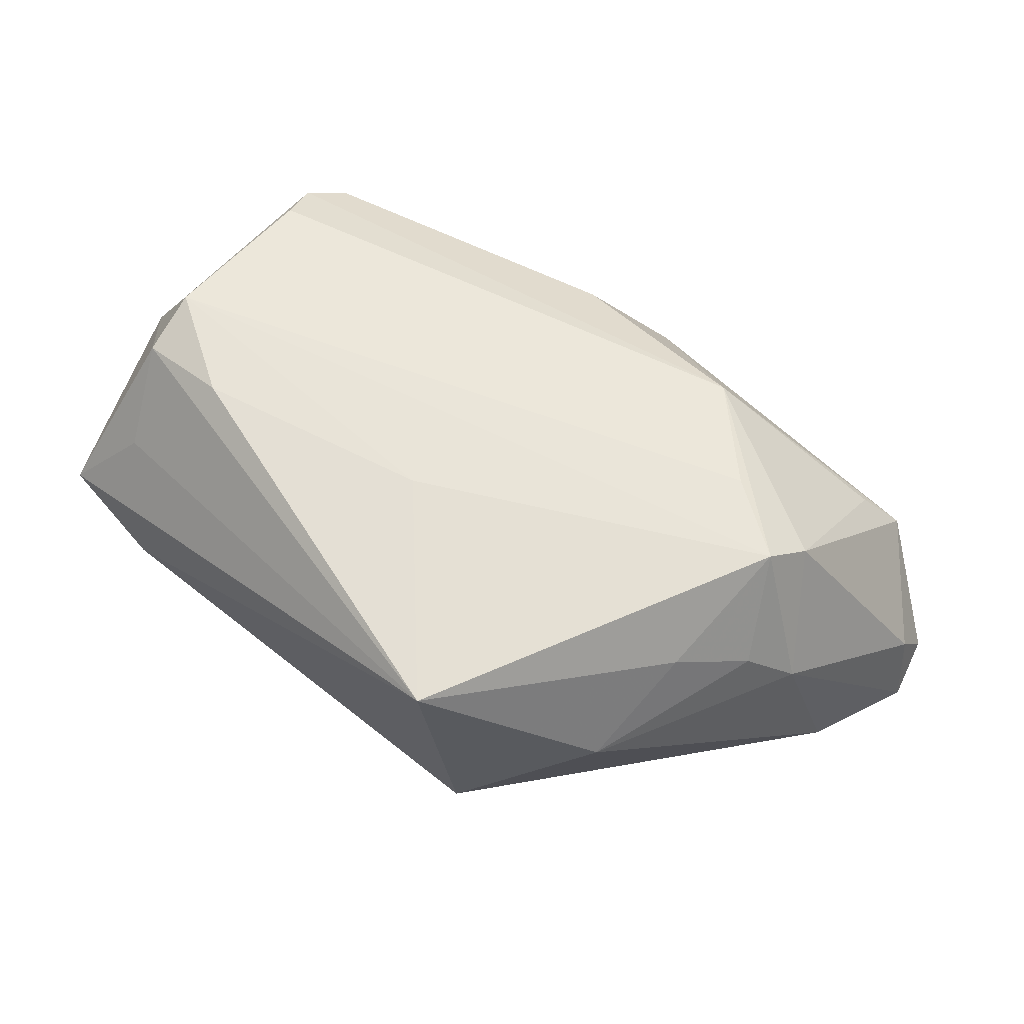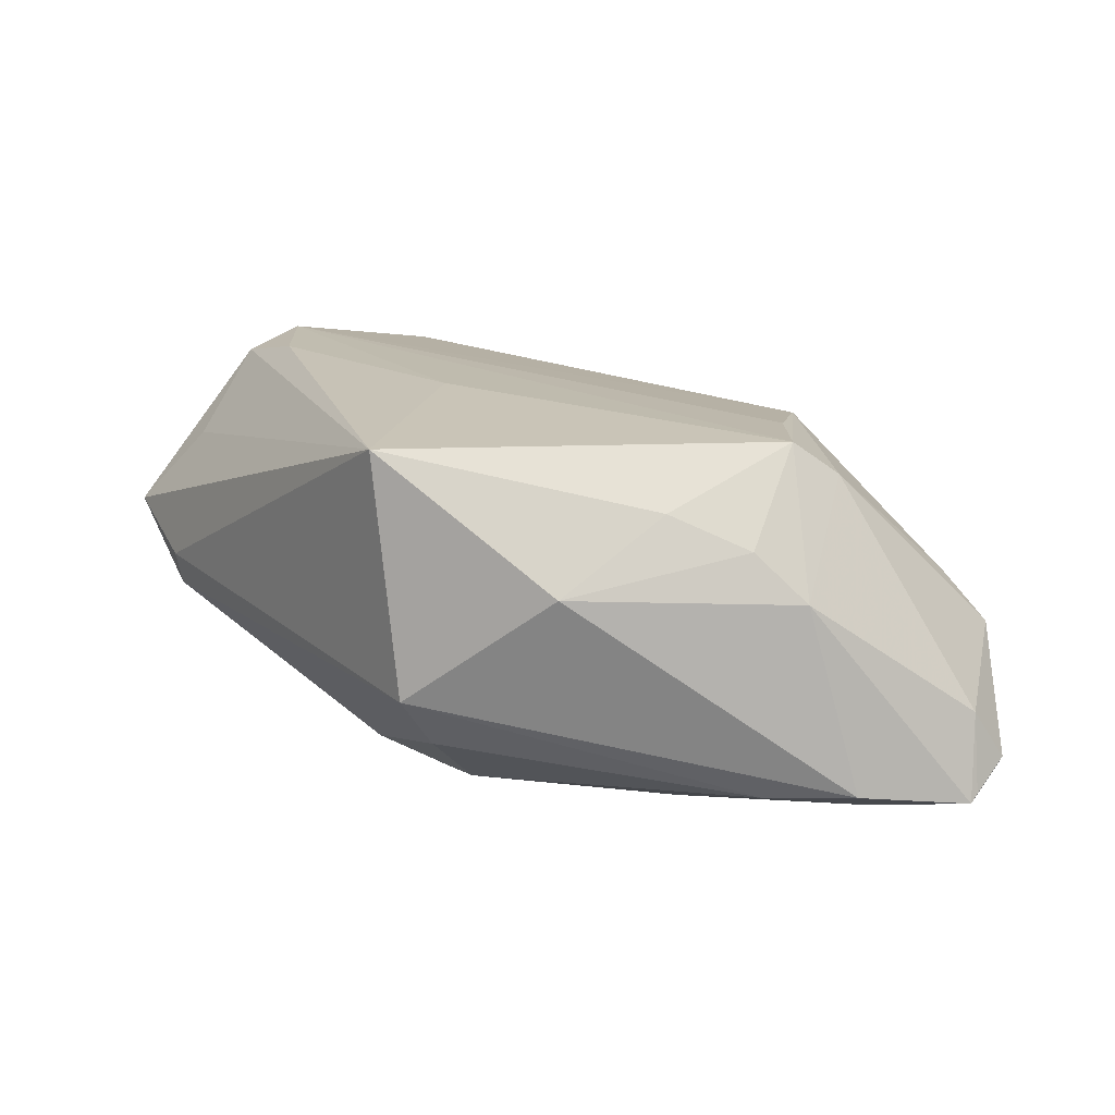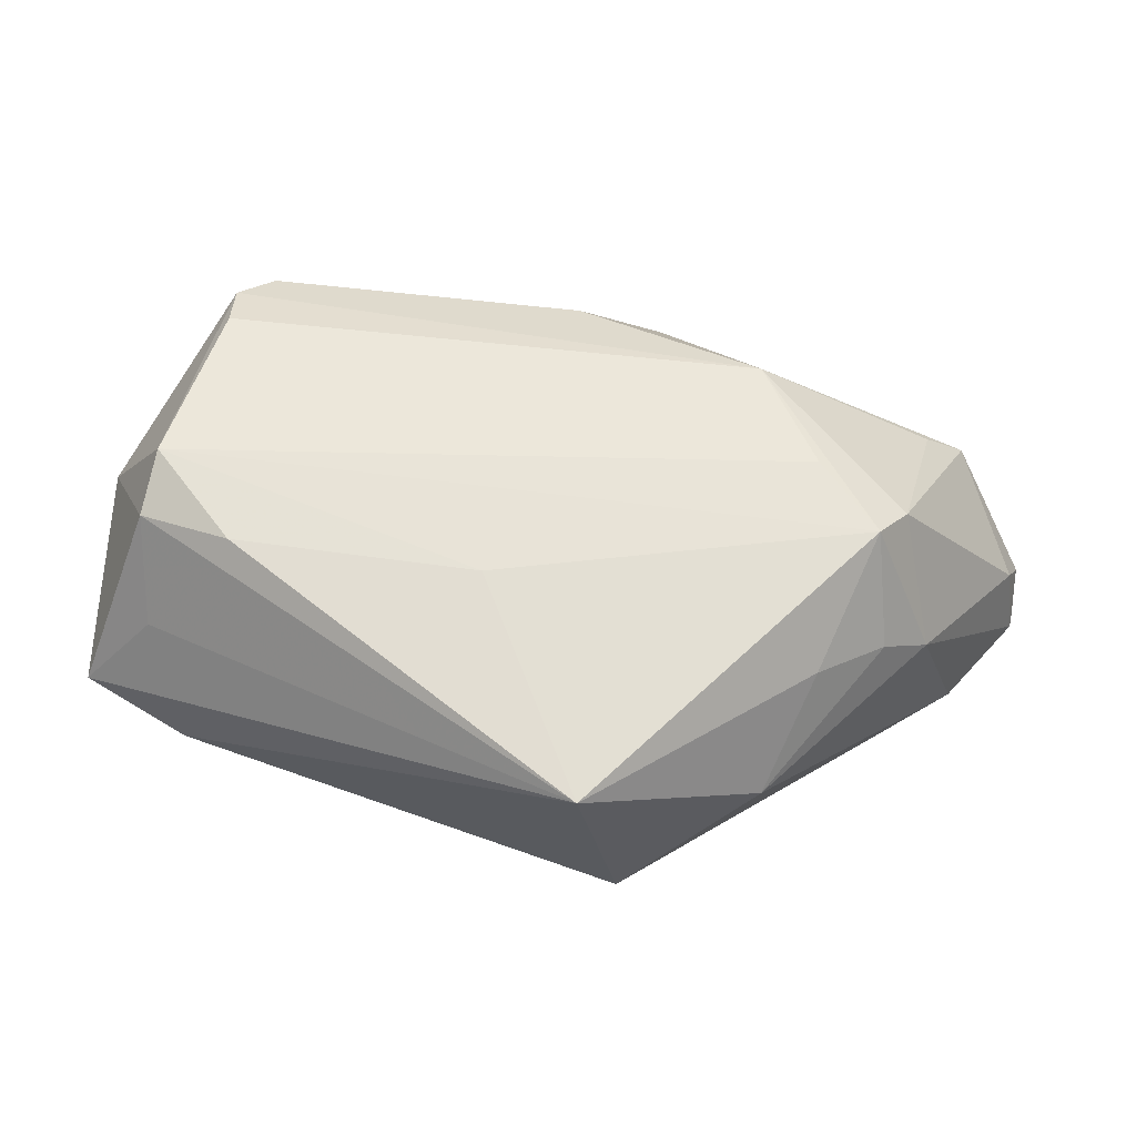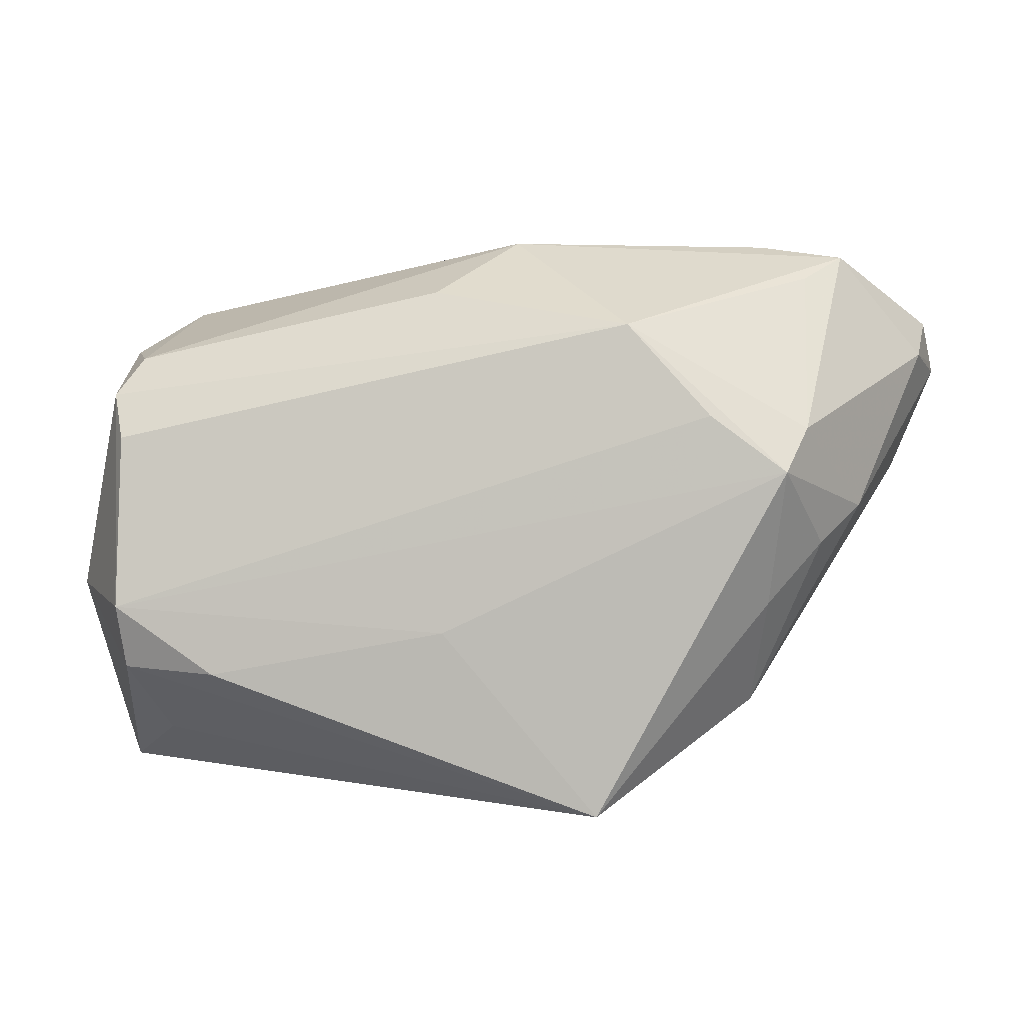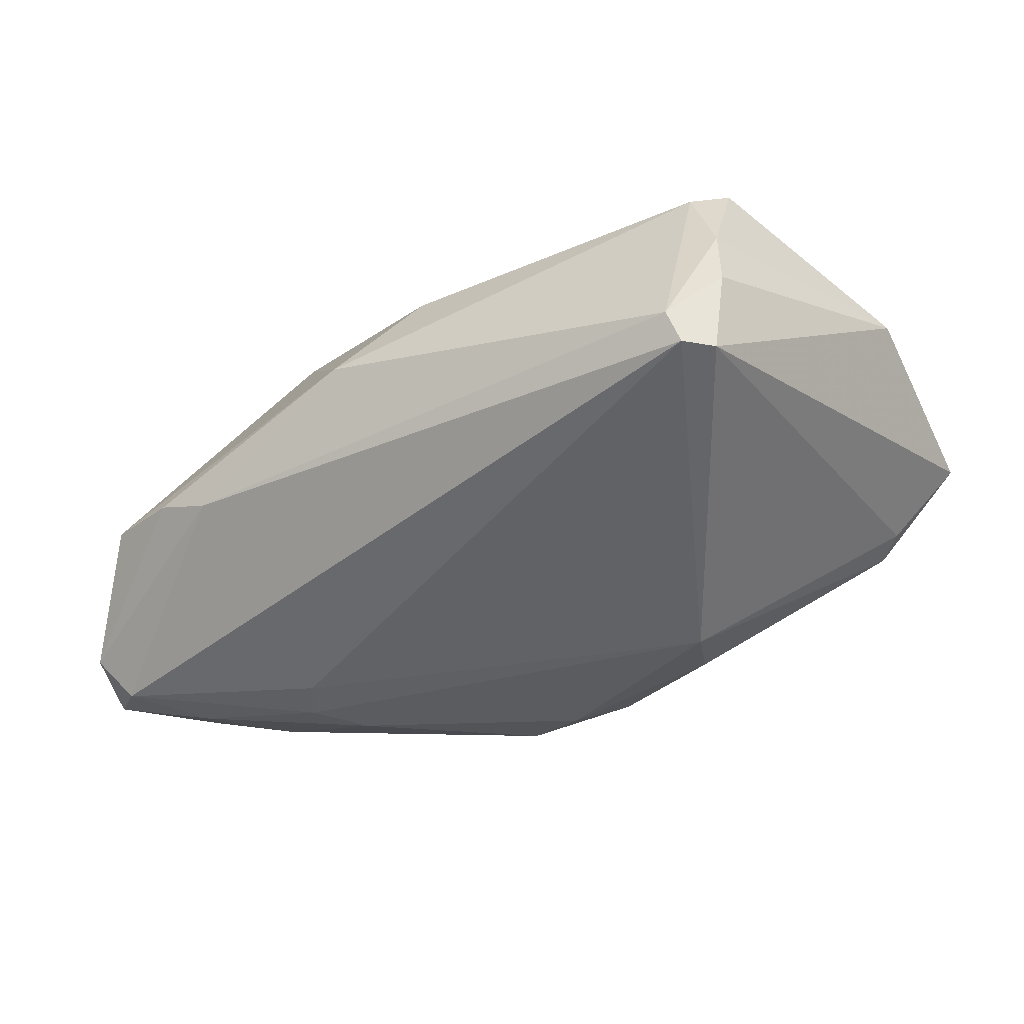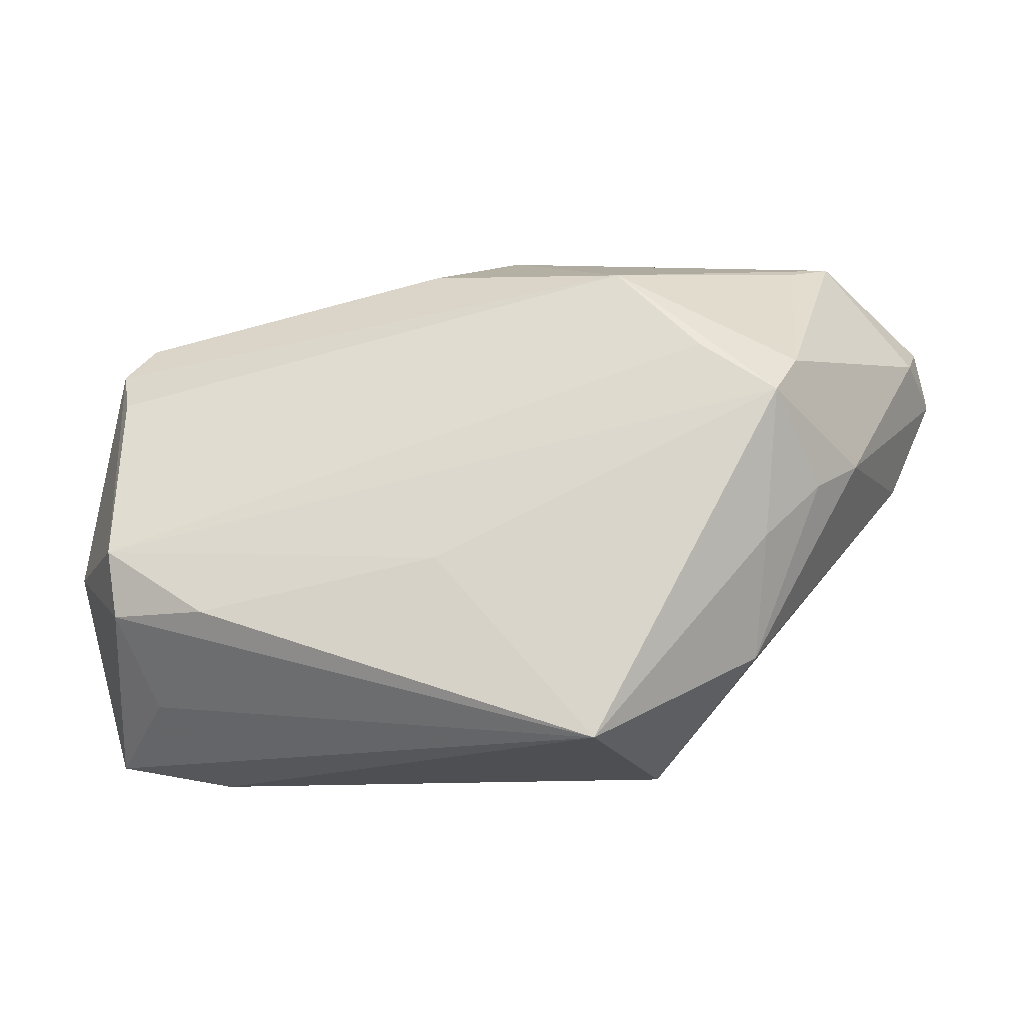
<metadata>
{"format":"obj","ext":"obj","renderer":"f3d","projection":"perspective","resolution":1024,"background":"white","views":[{"elev":65.4,"azim":38.0,"up":"+Z"},{"elev":18.8,"azim":53.9,"up":"+Z"},{"elev":67.3,"azim":18.8,"up":"+Z"},{"elev":5.2,"azim":6.4,"up":"+Y"},{"elev":-41.6,"azim":-140.6,"up":"+Z"},{"elev":-17.5,"azim":8.3,"up":"+Y"}]}
</metadata>
<code>
v 0.03644 0.03699 -0.005714
v 0.05915 0.02659 -0.01578
v -0.0547 -0.008423 0.006393
v 0.02169 -0.03527 -0.006185
v -0.04431 0.02208 0.01225
v -0.04486 -0.01754 0.02085
v 0.01641 -0.03527 0.02325
v 0.05807 0.02247 -0.009324
v 0.05596 0.02251 -0.02092
v -0.003141 -0.01214 0.02361
v 0.03026 0.01531 0.02131
v 0.04733 -0.001187 -0.01808
v -0.01732 -0.01431 -0.02509
v -0.04808 0.02274 0.001629
v -0.03292 -0.01798 0.02361
v 0.03974 0.008412 0.02221
v 0.009107 -0.02101 -0.02239
v 0.02865 0.03636 -0.00936
v -0.04858 0.02327 -0.006513
v 0.02148 -0.03077 -0.01261
v 0.04703 0.03551 -0.003898
v 0.03222 0.009698 -0.02331
v -0.04362 0.02592 -0.0167
v 0.0361 0.005376 -0.02335
v 0.04219 0.03264 0.001832
v -0.03592 -0.03527 -0.003577
v 0.03555 -0.02253 0.007759
v -0.005439 0.03073 0.012
v -0.04748 0.01742 0.01501
v -0.04159 -0.02722 0.01111
v 0.05101 0.01178 -0.02117
v -0.03992 -0.0322 -0.006623
v 0.04225 0.01368 0.01797
v 0.03287 -0.00241 -0.02281
v -0.04296 0.02794 -0.01288
v -0.04638 0.02263 -0.01682
v -0.04554 -0.009494 0.023
v 0.004525 -0.02777 -0.01824
v -0.04926 -0.03318 0.0007516
v 0.06044 0.02118 -0.01872
v 0.003901 0.03741 0.0002476
v 0.06071 0.01989 -0.01959
v 0.01973 0.02664 0.0186
v 0.03767 -0.008763 0.01601
v -0.01231 -0.02293 -0.0214
v 0.01796 -0.02289 -0.02016
v 0.05507 0.006674 -0.01732
v 0.04941 0.003032 0.005817
v -0.04578 0.01199 0.01853
v 0.04441 -0.001288 0.01173
v -0.03629 -0.03416 -0.007989
f 4 27 7
f 6 7 15
f 30 7 6
f 37 6 15
f 37 29 3
f 3 6 37
f 29 37 49
f 11 37 16
f 4 51 38
f 4 7 26
f 26 51 4
f 47 27 4
f 4 12 47
f 47 12 42
f 42 48 47
f 47 48 27
f 13 24 34
f 34 12 46
f 22 24 13
f 13 23 22
f 43 37 11
f 43 49 37
f 29 49 43
f 11 16 43
f 28 5 43
f 43 5 29
f 15 7 10
f 7 16 10
f 10 37 15
f 10 16 37
f 44 7 27
f 44 16 7
f 8 48 42
f 4 38 20
f 20 38 46
f 20 12 4
f 46 12 20
f 46 38 17
f 13 34 17
f 17 34 46
f 45 51 13
f 45 38 51
f 13 17 45
f 45 17 38
f 39 7 30
f 39 26 7
f 30 6 39
f 39 6 3
f 51 26 39
f 42 12 31
f 12 34 31
f 31 34 24
f 41 5 28
f 28 43 41
f 18 41 1
f 3 29 14
f 14 19 3
f 29 5 14
f 3 19 36
f 36 39 3
f 36 23 13
f 25 43 33
f 33 43 16
f 33 16 48
f 48 8 33
f 27 48 50
f 50 44 27
f 48 16 50
f 16 44 50
f 18 1 2
f 24 22 9
f 9 22 23
f 9 31 24
f 42 31 9
f 9 2 42
f 23 18 9
f 18 2 9
f 5 41 35
f 35 14 5
f 35 18 23
f 35 41 18
f 19 14 35
f 23 36 35
f 35 36 19
f 51 39 32
f 39 36 32
f 13 51 32
f 32 36 13
f 40 8 42
f 42 2 40
f 40 2 8
f 21 2 1
f 21 1 41
f 8 2 21
f 21 41 43
f 21 43 25
f 25 33 21
f 21 33 8

</code>
